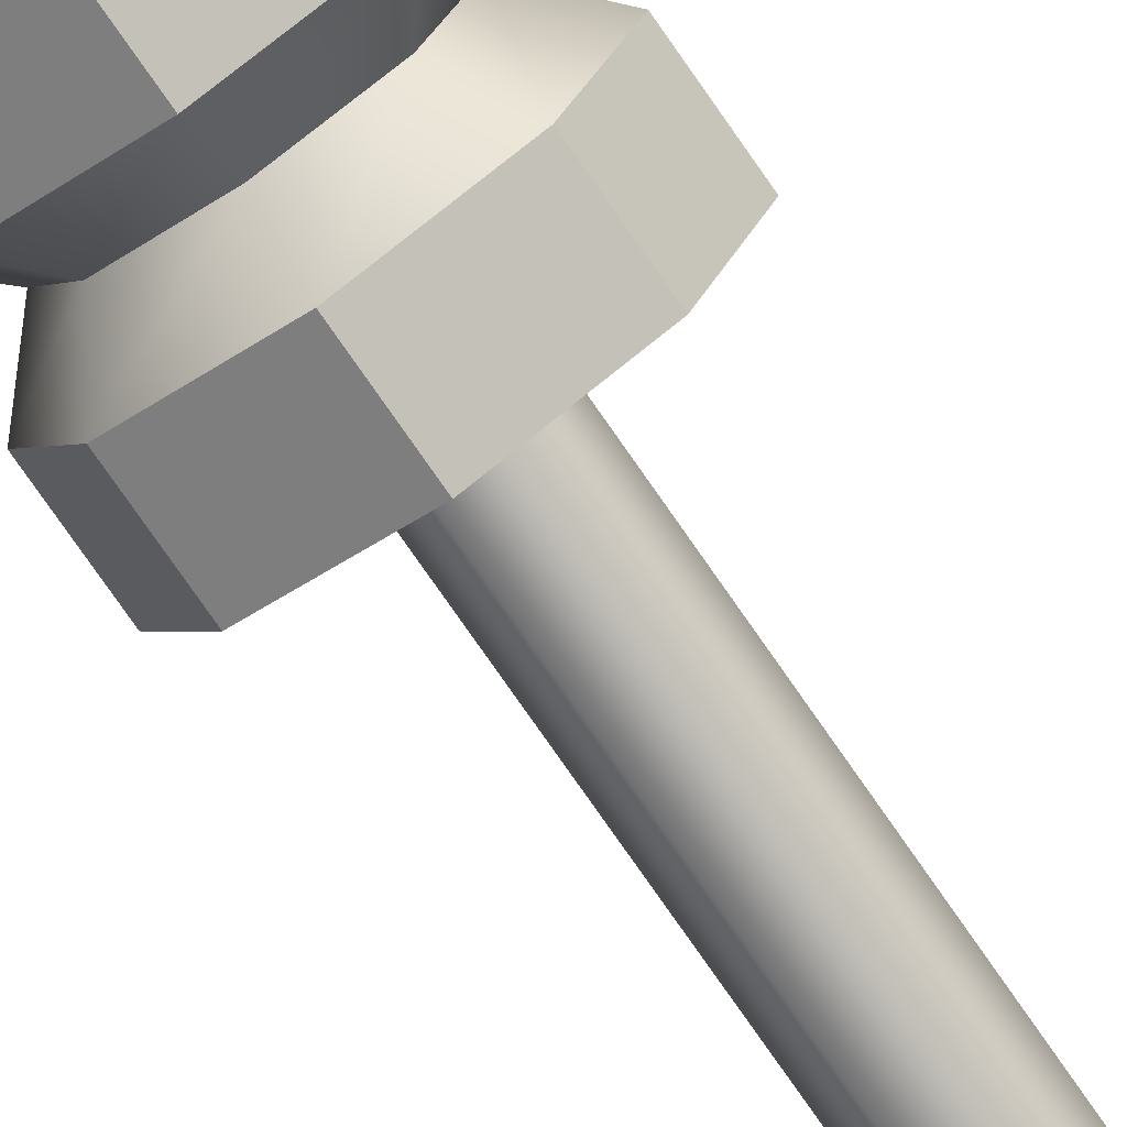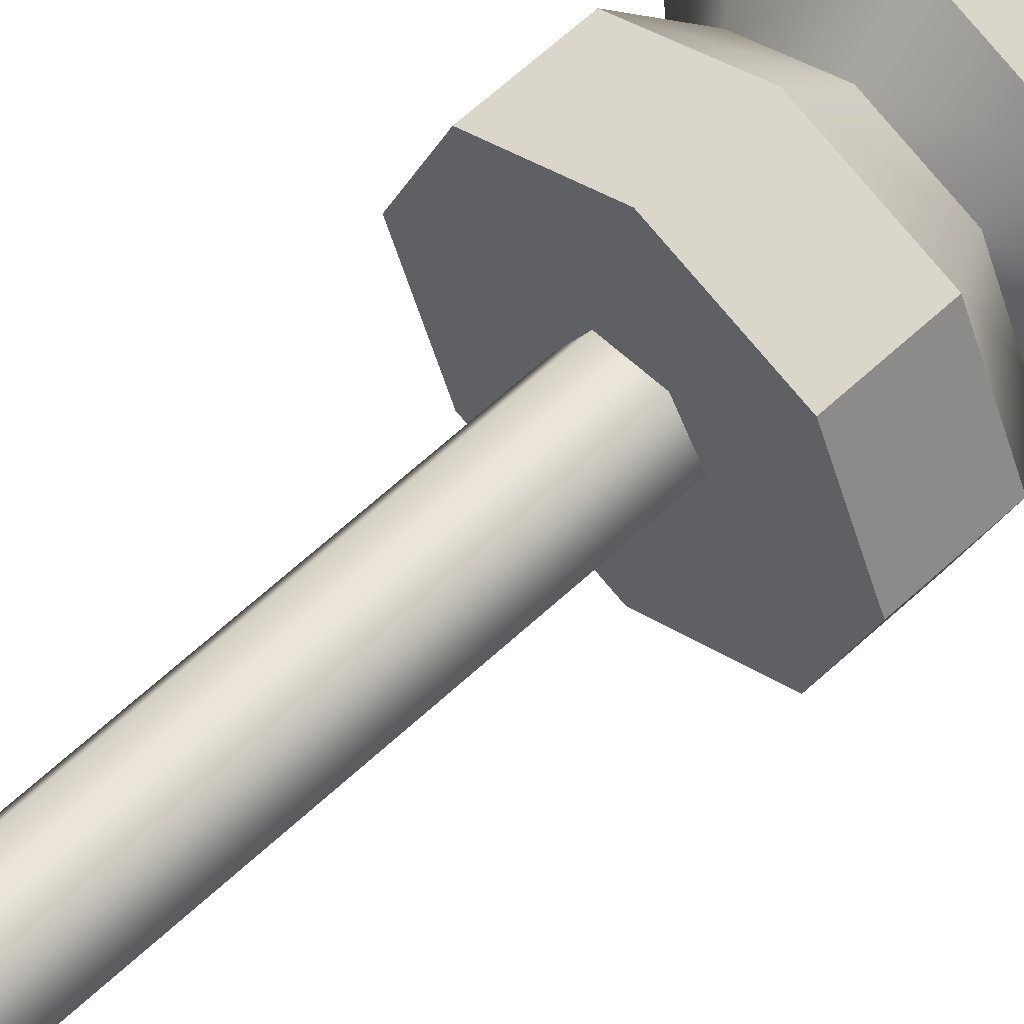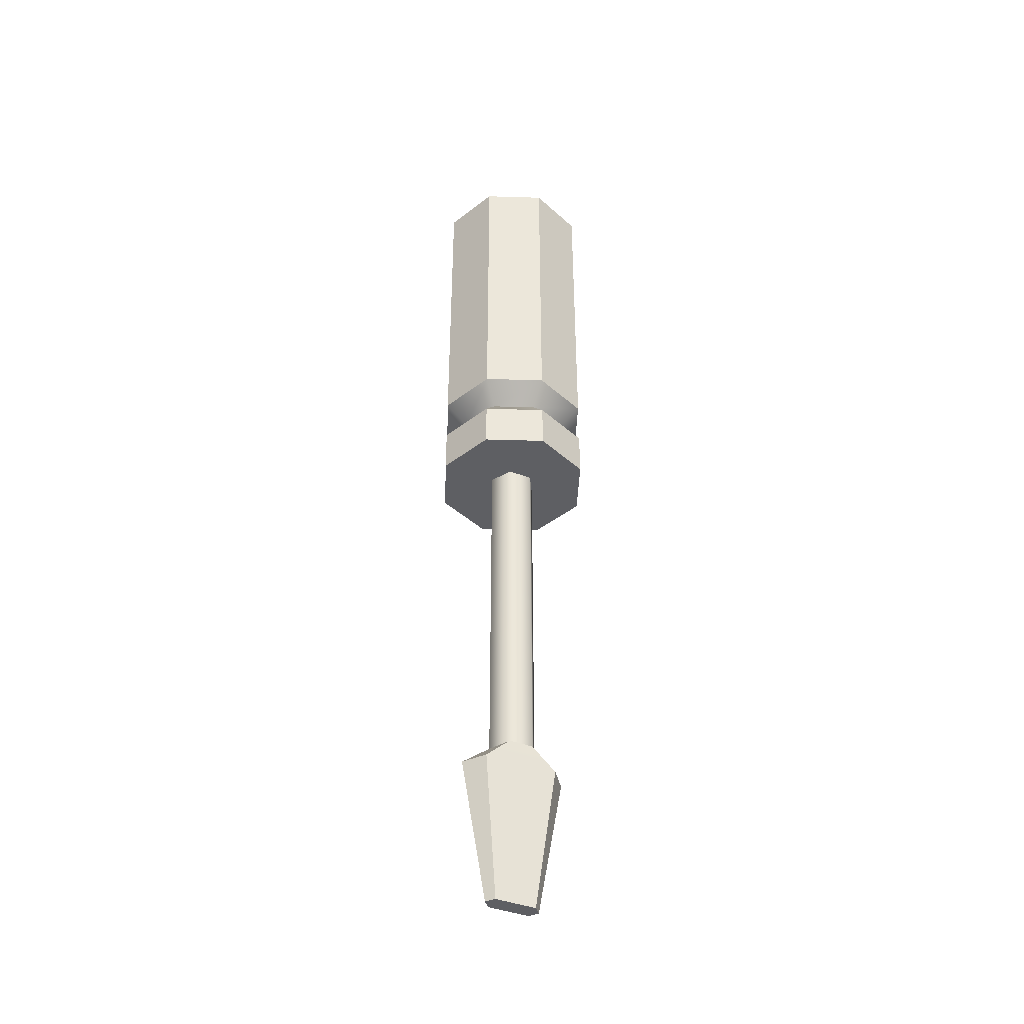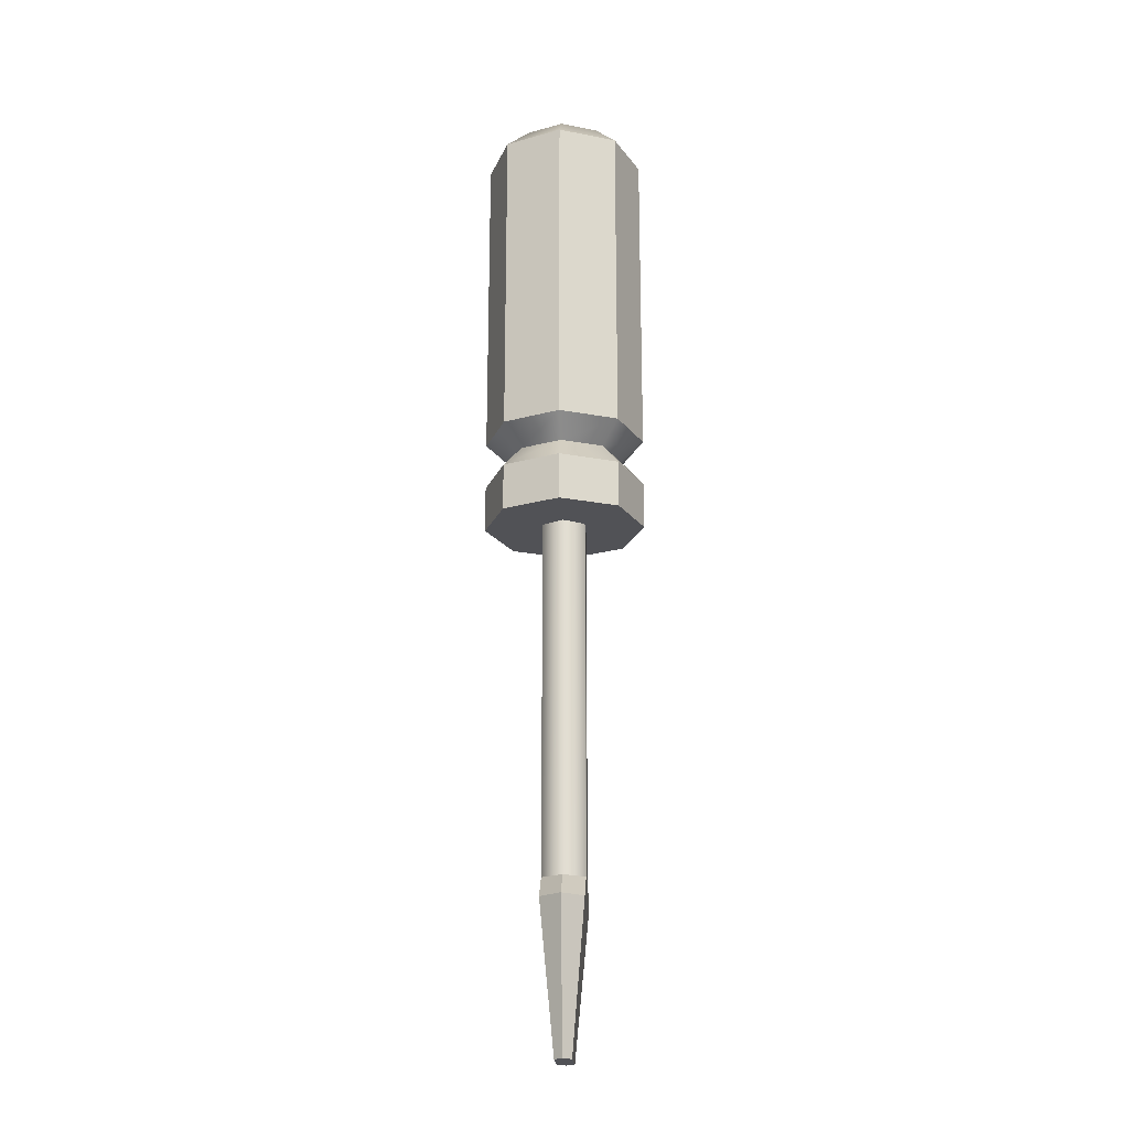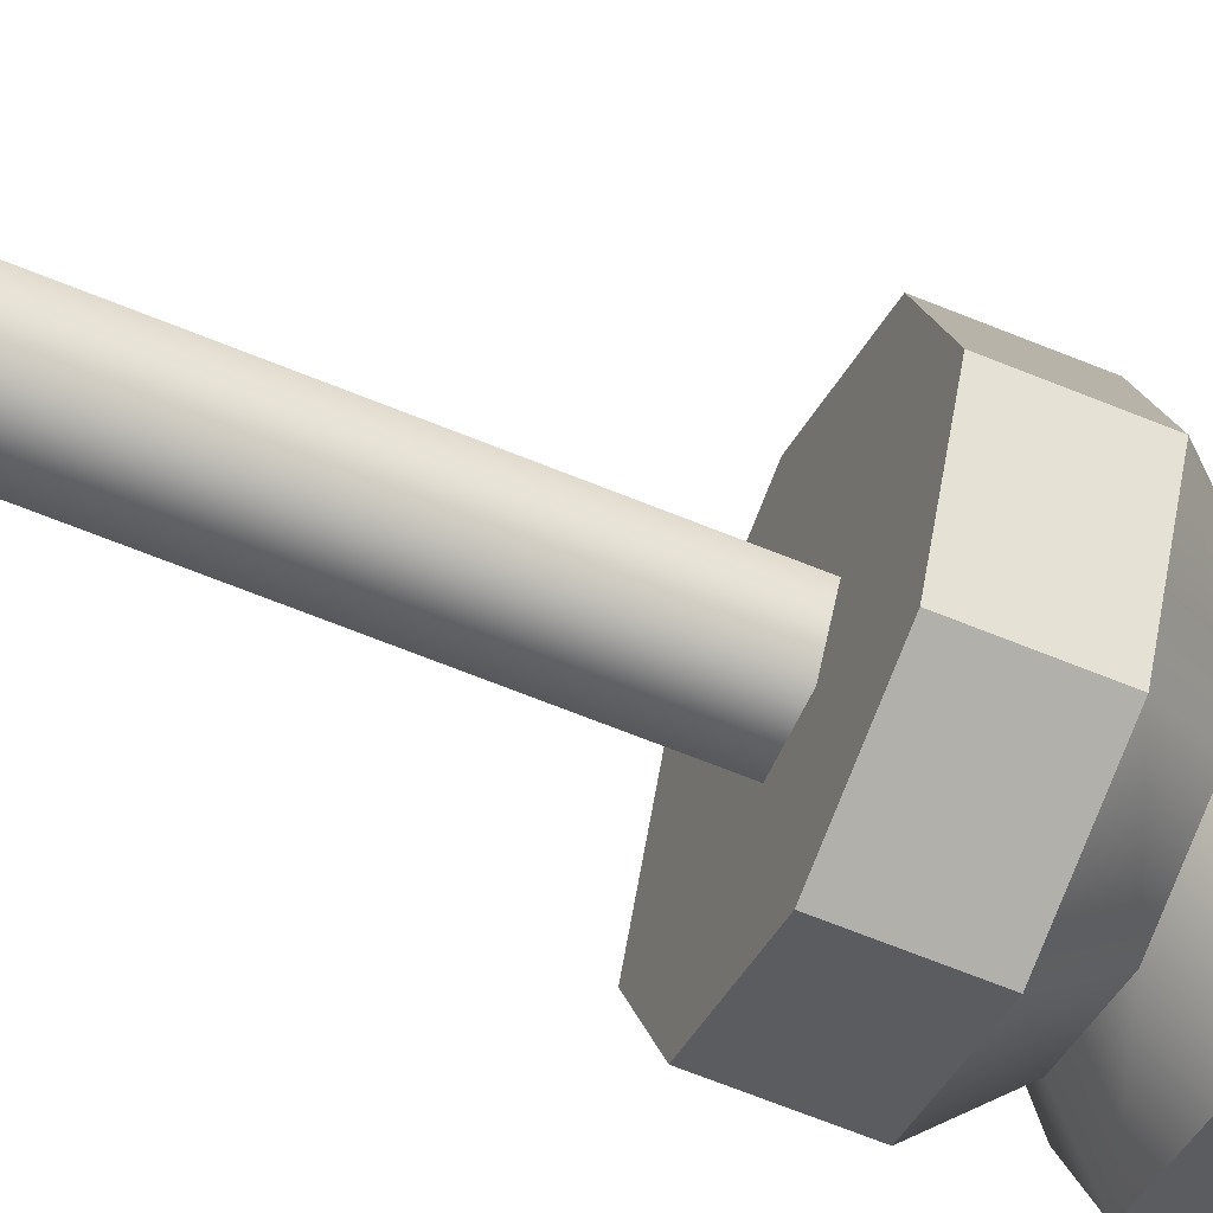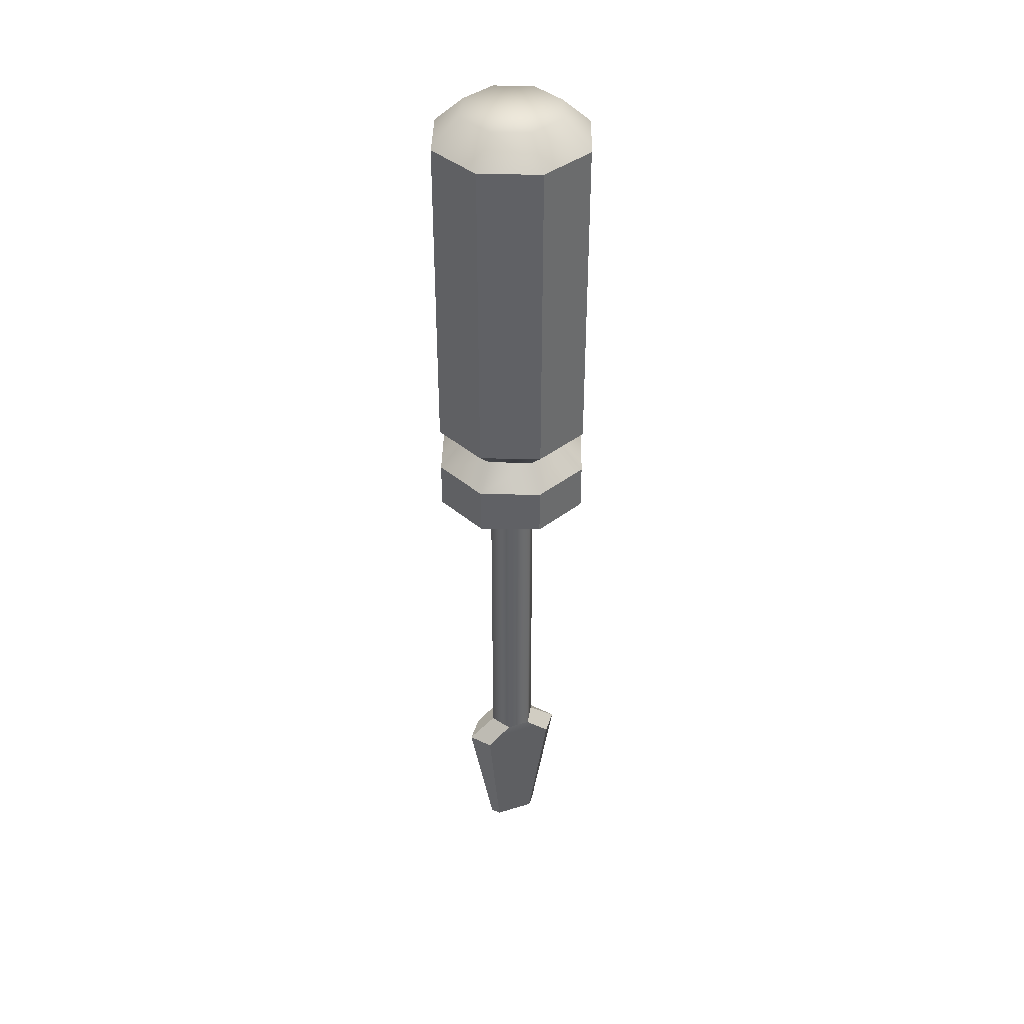
<metadata>
{"format":"obj","ext":"obj","renderer":"f3d","projection":"perspective","resolution":1024,"background":"white","views":[{"elev":-77.1,"azim":34.8,"up":"+Y"},{"elev":56.1,"azim":-135.3,"up":"+Y"},{"elev":-41.5,"azim":-24.6,"up":"+Z"},{"elev":-21.3,"azim":-86.3,"up":"+Z"},{"elev":-57.4,"azim":-114.0,"up":"+Y"},{"elev":39.7,"azim":158.9,"up":"+Z"}]}
</metadata>
<code>
g meger3d_Char_workshop_C2_1
v -0.07224 0.08315 -0.03119
v -3.079e-17 0.01091 -0.03119
v -3.079e-17 0.1131 -0.03119
v 0.07224 0.08315 -0.03119
v 0.1022 0.01091 -0.03119
v 0.07224 -0.06133 -0.03119
v -3.079e-17 -0.09126 -0.03119
v -0.07224 -0.06133 -0.03119
v -0.1022 0.01091 -0.03119
v -0.07224 0.08315 0.5014
v 3.443e-17 0.1131 0.5014
v 3.871e-17 0.07528 0.5364
v -0.04552 0.05643 0.5364
v -0.04552 0.05643 0.5364
v -0.06437 0.01091 0.5364
v -0.1022 0.01091 0.5014
v -0.07224 0.08315 0.5014
v 3.443e-17 0.1131 0.5014
v 0.07224 0.08315 0.5014
v 0.04552 0.05643 0.5364
v 3.871e-17 0.07528 0.5364
v 0.07224 0.08315 0.5014
v 0.1022 0.01091 0.5014
v 0.06437 0.01091 0.5364
v 0.04552 0.05643 0.5364
v 0.1022 0.01091 0.5014
v 0.07224 -0.06133 0.5014
v 0.04552 -0.03461 0.5364
v 0.06437 0.01091 0.5364
v 0.07224 -0.06133 0.5014
v 3.443e-17 -0.09126 0.5014
v -1.556e-09 -0.05346 0.5364
v 0.04552 -0.03461 0.5364
v 3.443e-17 -0.09126 0.5014
v -0.07224 -0.06133 0.5014
v -0.04552 -0.03461 0.5364
v -1.556e-09 -0.05346 0.5364
v -0.07224 -0.06133 0.5014
v -0.1022 0.01091 0.5014
v -0.06437 0.01091 0.5364
v -0.04552 -0.03461 0.5364
v -0.07224 0.08315 0.5014
v -0.07224 0.08315 0.08827
v -1.617e-17 0.1131 0.08827
v 3.443e-17 0.1131 0.5014
v 3.443e-17 0.1131 0.5014
v -1.617e-17 0.1131 0.08827
v 0.07224 0.08315 0.08827
v 0.07224 0.08315 0.5014
v 0.07224 0.08315 0.5014
v 0.07224 0.08315 0.08827
v 0.1022 0.01091 0.08827
v 0.1022 0.01091 0.5014
v 0.1022 0.01091 0.5014
v 0.1022 0.01091 0.08827
v 0.07224 -0.06133 0.08827
v 0.07224 -0.06133 0.5014
v 0.07224 -0.06133 0.5014
v 0.07224 -0.06133 0.08827
v -1.617e-17 -0.09126 0.08827
v 3.443e-17 -0.09126 0.5014
v 3.443e-17 -0.09126 0.5014
v -1.617e-17 -0.09126 0.08827
v -0.07224 -0.06133 0.08827
v -0.07224 -0.06133 0.5014
v -0.07224 -0.06133 0.5014
v -0.07224 -0.06133 0.08827
v -0.1022 0.01091 0.08827
v -0.1022 0.01091 0.5014
v -0.1022 0.01091 0.5014
v -0.1022 0.01091 0.08827
v -0.07224 0.08315 0.08827
v -0.07224 0.08315 0.5014
v 3.871e-17 0.07528 0.5364
v 3.871e-17 0.01091 0.5364
v -0.04552 0.05643 0.5364
v 0.04552 0.05643 0.5364
v 0.06437 0.01091 0.5364
v 0.04552 -0.03461 0.5364
v -1.556e-09 -0.05346 0.5364
v -0.04552 -0.03461 0.5364
v -0.06437 0.01091 0.5364
v -0.05148 0.06239 0.06067
v -0.07224 0.08315 0.02854
v -2.348e-17 0.1131 0.02854
v -1.955e-17 0.08372 0.06067
v 0.07224 0.08315 0.02854
v 0.05148 0.06239 0.06067
v 0.1022 0.01091 0.02854
v 0.07281 0.01091 0.06067
v 0.07224 -0.06133 0.02854
v 0.05148 -0.04057 0.06067
v -2.348e-17 -0.09126 0.02854
v -1.955e-17 -0.0619 0.06067
v -0.07224 -0.06133 0.02854
v -0.05148 -0.04057 0.06067
v -0.1022 0.01091 0.02854
v -0.07281 0.01091 0.06067
v -0.07224 0.08315 0.02854
v -0.05148 0.06239 0.06067
v -0.07224 0.08315 0.02854
v -0.07224 0.08315 -0.03119
v -3.079e-17 0.1131 -0.03119
v -2.348e-17 0.1131 0.02854
v -0.1022 0.01091 0.02854
v -0.1022 0.01091 -0.03119
v -0.07224 0.08315 -0.03119
v -0.07224 0.08315 0.02854
v -0.07224 -0.06133 0.02854
v -0.07224 -0.06133 -0.03119
v -0.1022 0.01091 -0.03119
v -0.1022 0.01091 0.02854
v -2.348e-17 -0.09126 0.02854
v -3.079e-17 -0.09126 -0.03119
v -0.07224 -0.06133 -0.03119
v -0.07224 -0.06133 0.02854
v 0.07224 -0.06133 0.02854
v 0.07224 -0.06133 -0.03119
v -3.079e-17 -0.09126 -0.03119
v -2.348e-17 -0.09126 0.02854
v 0.1022 0.01091 0.02854
v 0.1022 0.01091 -0.03119
v 0.07224 -0.06133 -0.03119
v 0.07224 -0.06133 0.02854
v 0.07224 0.08315 0.02854
v 0.07224 0.08315 -0.03119
v 0.1022 0.01091 -0.03119
v 0.1022 0.01091 0.02854
v -2.348e-17 0.1131 0.02854
v -3.079e-17 0.1131 -0.03119
v 0.07224 0.08315 -0.03119
v 0.07224 0.08315 0.02854
v 0.1022 0.01091 0.08827
v 0.07281 0.01091 0.06067
v 0.05148 -0.04057 0.06067
v 0.07224 -0.06133 0.08827
v -1.955e-17 -0.0619 0.06067
v -1.617e-17 -0.09126 0.08827
v -0.05148 -0.04057 0.06067
v -0.07224 -0.06133 0.08827
v -0.07281 0.01091 0.06067
v -0.1022 0.01091 0.08827
v -0.05148 0.06239 0.06067
v -0.07224 0.08315 0.08827
v 0.07224 0.08315 0.08827
v 0.05148 0.06239 0.06067
v -1.617e-17 0.1131 0.08827
v -1.955e-17 0.08372 0.06067
v -0.07224 0.08315 0.08827
v -0.05148 0.06239 0.06067
v -0.0155 0.03776 0.01167
v -0.0155 0.03776 -0.484
v 0.0155 0.03776 -0.484
v 0.0155 0.03776 0.01167
v 0.031 0.01091 -0.484
v 0.031 0.01091 0.01167
v 0.0155 -0.01594 -0.484
v 0.0155 -0.01594 0.01167
v -0.0155 -0.01594 -0.484
v -0.0155 -0.01594 0.01167
v -0.031 0.01091 -0.484
v -0.031 0.01091 0.01167
v -0.0155 0.03776 -0.484
v -0.0155 0.03776 0.01167
v -0.02592 0.02136 -0.6962
v 3.238e-09 0.01091 -0.6962
v 0.02592 0.02136 -0.6962
v 0.03455 0.01091 -0.6962
v 0.02592 0.0004559 -0.6962
v -0.02592 0.0004559 -0.6962
v -0.03455 0.01091 -0.6962
v -0.0155 0.03776 -0.484
v -0.0466 0.03776 -0.5128
v 0.0466 0.03776 -0.5128
v 0.0155 0.03776 -0.484
v 0.02592 0.02136 -0.6962
v -0.02592 0.02136 -0.6962
v 0.0155 0.03776 -0.484
v 0.0466 0.03776 -0.5128
v 0.06738 0.01091 -0.5128
v 0.031 0.01091 -0.484
v 0.031 0.01091 -0.484
v 0.06738 0.01091 -0.5128
v 0.0466 -0.01594 -0.5128
v 0.0155 -0.01594 -0.484
v 0.0155 -0.01594 -0.484
v 0.0466 -0.01594 -0.5128
v -0.0466 -0.01594 -0.5128
v -0.0155 -0.01594 -0.484
v -0.02592 0.0004559 -0.6962
v 0.02592 0.0004559 -0.6962
v -0.0155 -0.01594 -0.484
v -0.0466 -0.01594 -0.5128
v -0.06738 0.01091 -0.5128
v -0.031 0.01091 -0.484
v -0.031 0.01091 -0.484
v -0.06738 0.01091 -0.5128
v -0.0466 0.03776 -0.5128
v -0.0155 0.03776 -0.484
v 0.0466 0.03776 -0.5128
v 0.02592 0.02136 -0.6962
v 0.03455 0.01091 -0.6962
v 0.06738 0.01091 -0.5128
v 0.06738 0.01091 -0.5128
v 0.03455 0.01091 -0.6962
v 0.02592 0.0004559 -0.6962
v 0.0466 -0.01594 -0.5128
v -0.0466 -0.01594 -0.5128
v -0.02592 0.0004559 -0.6962
v -0.03455 0.01091 -0.6962
v -0.06738 0.01091 -0.5128
v -0.06738 0.01091 -0.5128
v -0.03455 0.01091 -0.6962
v -0.02592 0.02136 -0.6962
v -0.0466 0.03776 -0.5128
g meger3d_Char_workshop_C2_1_0
f 3 2 1
f 4 2 3
f 5 2 4
f 6 2 5
f 7 2 6
f 8 2 7
f 9 2 8
f 1 2 9
f 12 11 10
f 13 12 10
f 16 15 14
f 17 16 14
f 20 19 18
f 21 20 18
f 24 23 22
f 25 24 22
f 28 27 26
f 29 28 26
f 32 31 30
f 33 32 30
f 36 35 34
f 37 36 34
f 40 39 38
f 41 40 38
f 44 43 42
f 45 44 42
f 48 47 46
f 49 48 46
f 52 51 50
f 53 52 50
f 56 55 54
f 57 56 54
f 60 59 58
f 61 60 58
f 64 63 62
f 65 64 62
f 68 67 66
f 69 68 66
f 72 71 70
f 73 72 70
f 76 75 74
f 74 75 77
f 77 75 78
f 78 75 79
f 79 75 80
f 80 75 81
f 81 75 82
f 82 75 76
f 85 84 83
f 86 85 83
f 87 85 86
f 88 87 86
f 89 87 88
f 90 89 88
f 91 89 90
f 92 91 90
f 93 91 92
f 94 93 92
f 95 93 94
f 96 95 94
f 97 95 96
f 98 97 96
f 99 97 98
f 100 99 98
f 103 102 101
f 104 103 101
f 107 106 105
f 108 107 105
f 111 110 109
f 112 111 109
f 115 114 113
f 116 115 113
f 119 118 117
f 120 119 117
f 123 122 121
f 124 123 121
f 127 126 125
f 128 127 125
f 131 130 129
f 132 131 129
f 135 134 133
f 136 135 133
f 137 135 136
f 138 137 136
f 139 137 138
f 140 139 138
f 141 139 140
f 142 141 140
f 143 141 142
f 144 143 142
f 133 134 145
f 134 146 145
f 145 146 147
f 146 148 147
f 147 148 149
f 148 150 149
f 153 152 151
f 154 153 151
f 155 153 154
f 156 155 154
f 157 155 156
f 158 157 156
f 159 157 158
f 160 159 158
f 161 159 160
f 162 161 160
f 163 161 162
f 164 163 162
f 167 166 165
f 168 166 167
f 169 166 168
f 170 166 169
f 171 166 170
f 165 166 171
f 174 173 172
f 175 174 172
f 174 176 173
f 176 177 173
f 180 179 178
f 181 180 178
f 184 183 182
f 185 184 182
f 188 187 186
f 189 188 186
f 188 190 187
f 190 191 187
f 194 193 192
f 195 194 192
f 198 197 196
f 199 198 196
f 202 201 200
f 203 202 200
f 206 205 204
f 207 206 204
f 210 209 208
f 211 210 208
f 214 213 212
f 215 214 212

</code>
